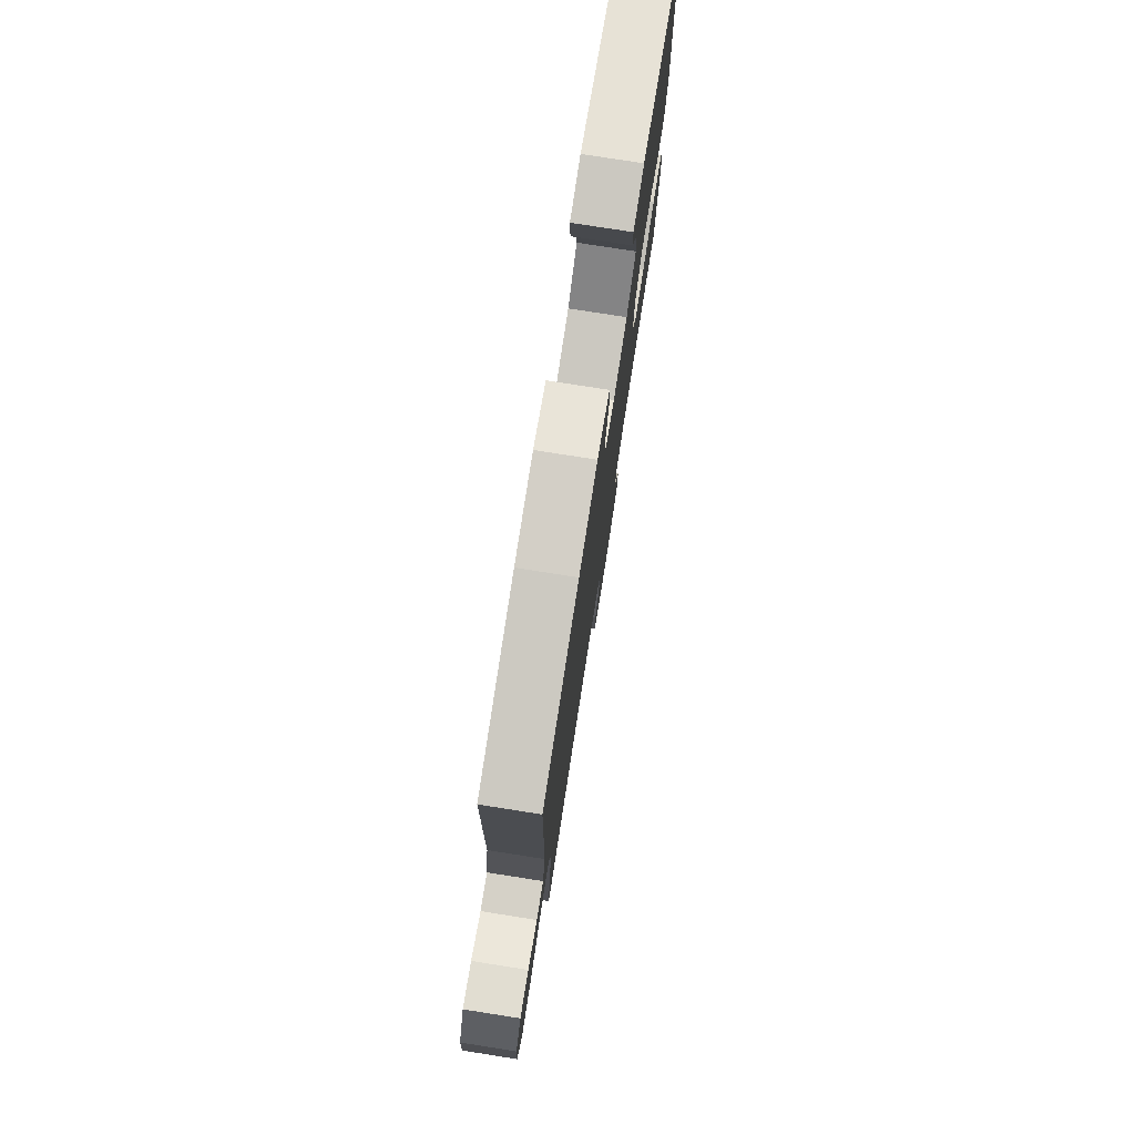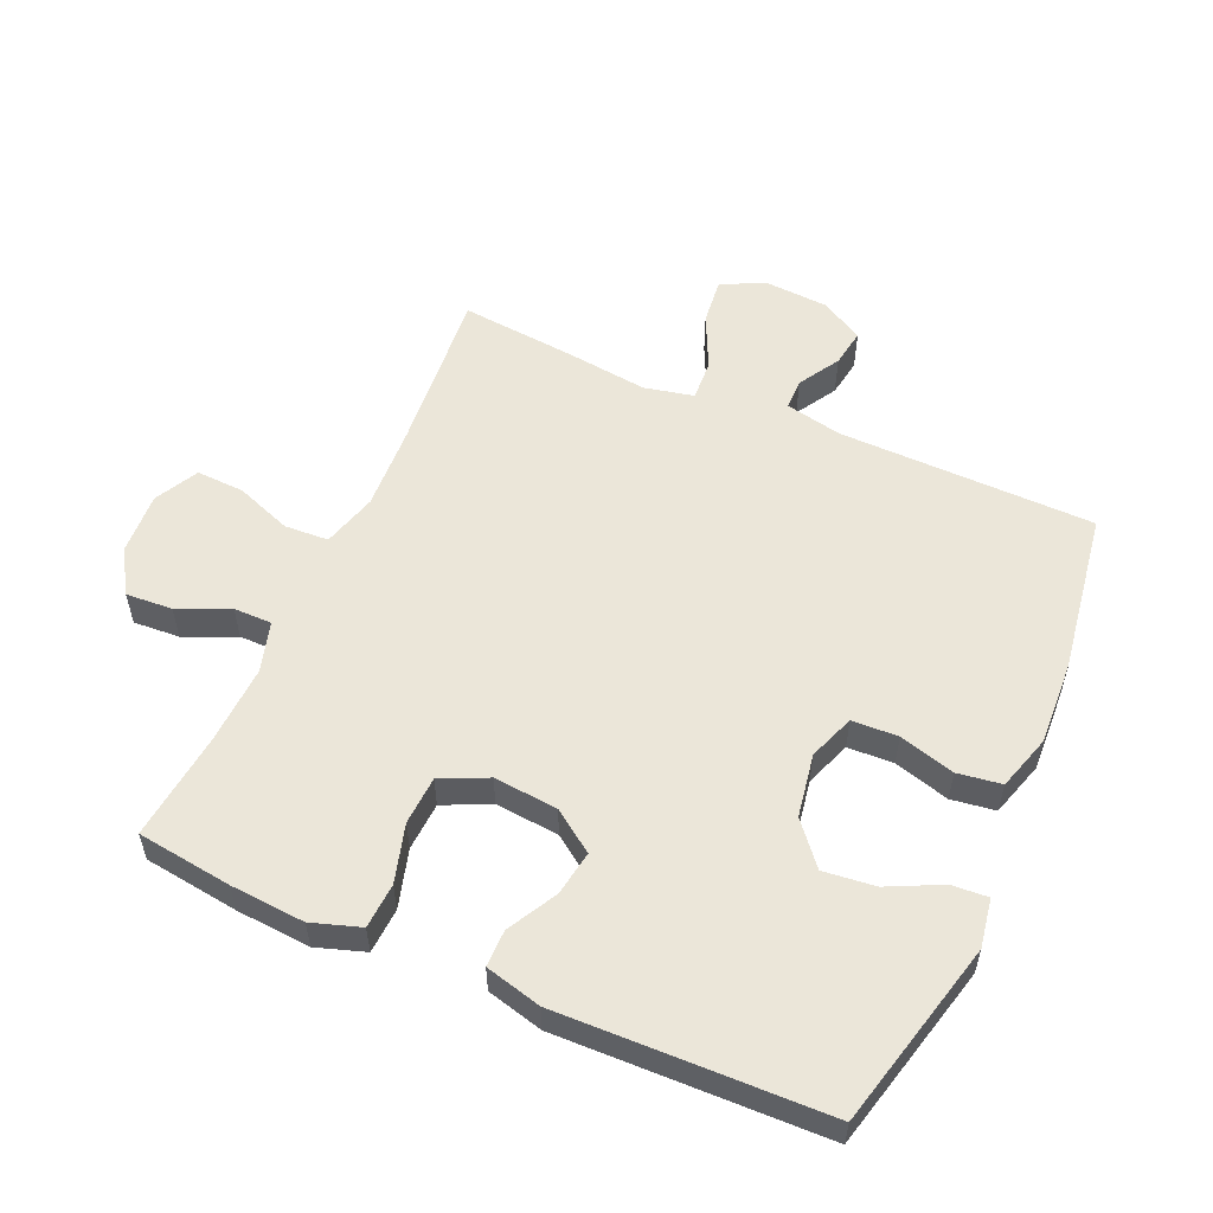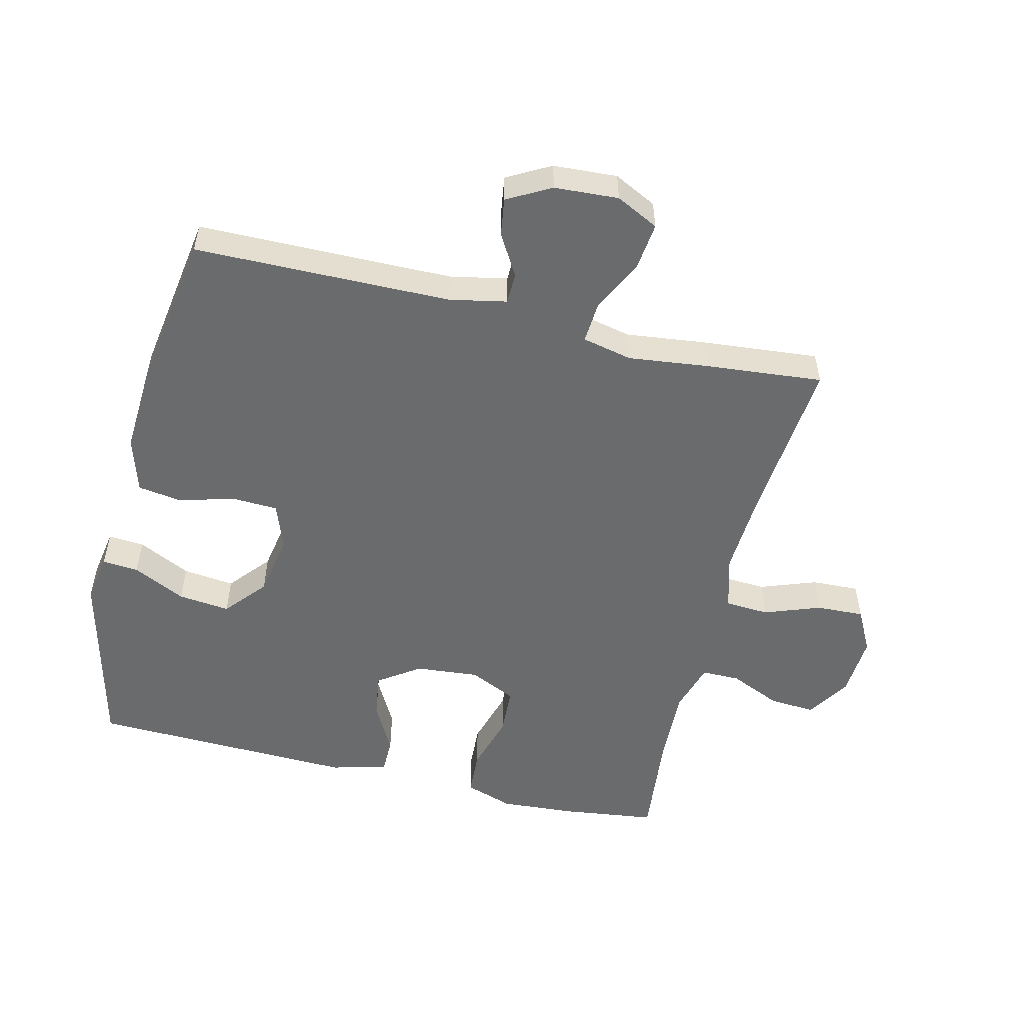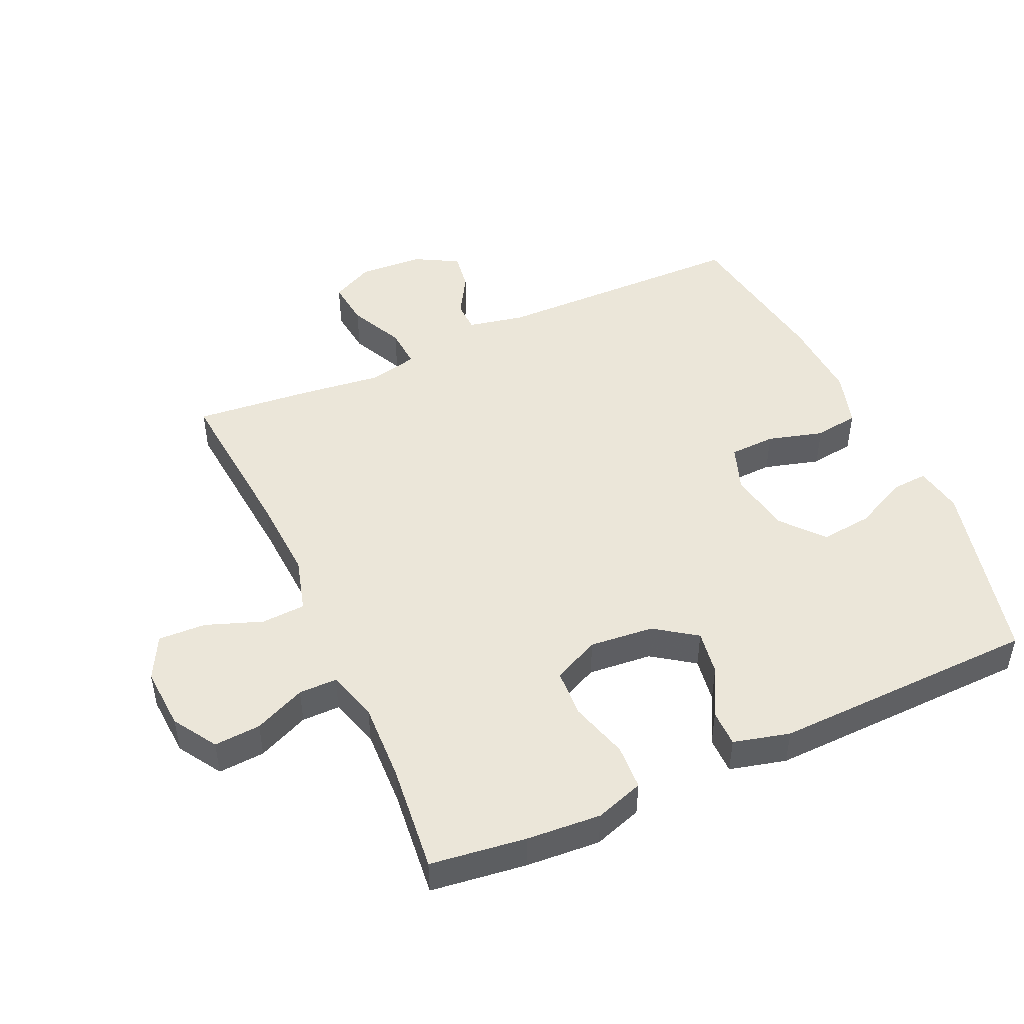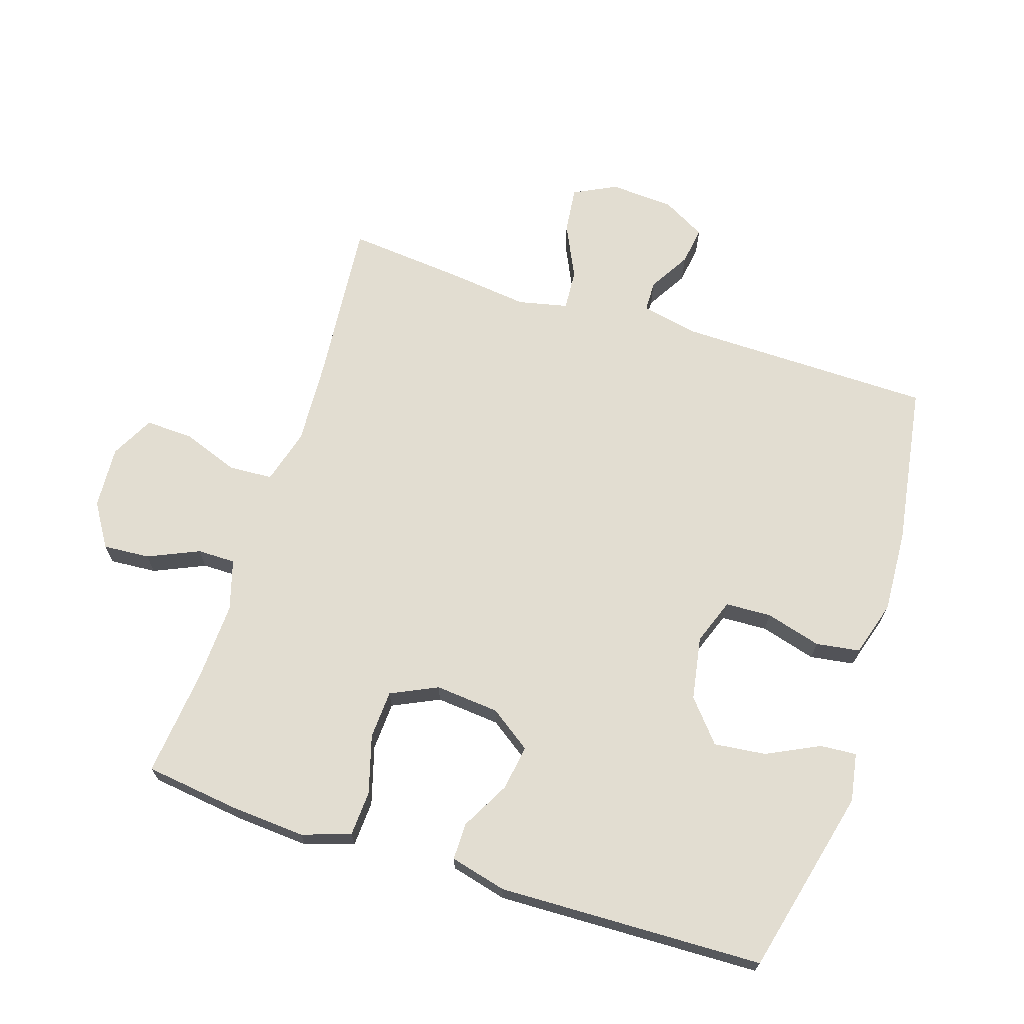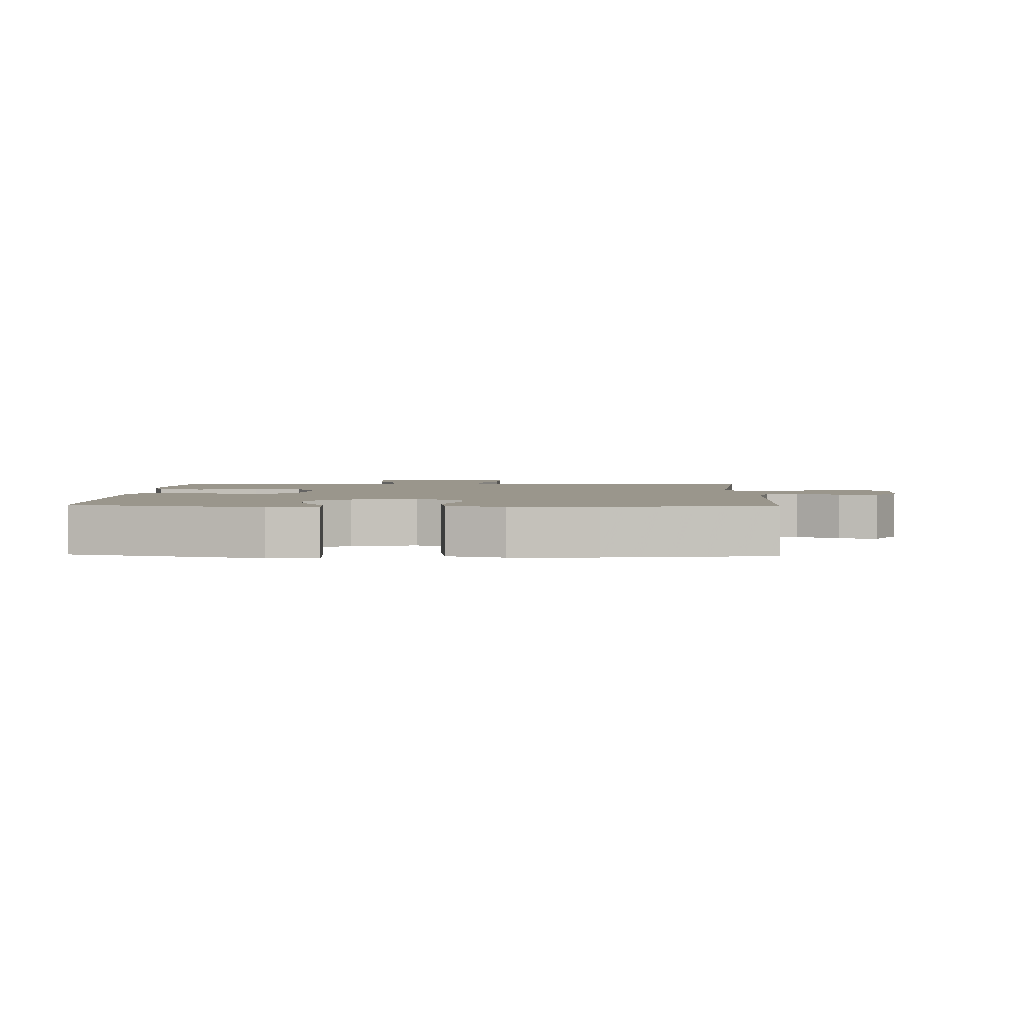
<metadata>
{"format":"obj","ext":"obj","renderer":"f3d","projection":"perspective","resolution":1024,"background":"white","views":[{"elev":77.8,"azim":98.9,"up":"+Z"},{"elev":55.3,"azim":-66.1,"up":"+Y"},{"elev":-53.2,"azim":76.3,"up":"+Y"},{"elev":47.5,"azim":-114.4,"up":"+Y"},{"elev":68.5,"azim":-72.2,"up":"+Y"},{"elev":2.5,"azim":2.1,"up":"+Y"}]}
</metadata>
<code>
v 0.5 0.07 0.5
v 0.505 0.07 0.104
v 0.523 0.07 0.016
v 0.571 0.07 0.015
v 0.635 0.07 0.053
v 0.694 0.07 0.062
v 0.731 0.07 -0.005
v 0.737 0.07 -0.104
v 0.704 0.07 -0.17
v 0.632 0.07 -0.162
v 0.548 0.07 -0.122
v 0.485 0.07 -0.118
v 0.468 0.07 -0.195
v 0.483 0.07 -0.32
v 0.5 0.07 -0.5
v 0.243 0.07 -0.477
v 0.113 0.07 -0.47
v 0.028 0.07 -0.494
v 0.024 0.07 -0.562
v 0.056 0.07 -0.649
v 0.059 0.07 -0.723
v -0.008 0.07 -0.758
v -0.105 0.07 -0.752
v -0.172 0.07 -0.71
v -0.167 0.07 -0.638
v -0.132 0.07 -0.559
v -0.132 0.07 -0.5
v -0.21 0.07 -0.477
v -0.332 0.07 -0.482
v -0.5 0.07 -0.5
v -0.519 0.07 -0.353
v -0.527 0.07 -0.238
v -0.502 0.07 -0.163
v -0.432 0.07 -0.159
v -0.342 0.07 -0.185
v -0.267 0.07 -0.181
v -0.233 0.07 -0.109
v -0.242 0.07 -0.01
v -0.287 0.07 0.054
v -0.357 0.07 0.043
v -0.433 0.07 0.002
v -0.49 0.07 0.002
v -0.512 0.07 0.089
v -0.5 0.07 0.5
v -0.21 0.07 0.571
v -0.135 0.07 0.558
v -0.139 0.07 0.502
v -0.179 0.07 0.42
v -0.188 0.07 0.34
v -0.124 0.07 0.286
v -0.026 0.07 0.269
v 0.045 0.07 0.295
v 0.048 0.07 0.366
v 0.024 0.07 0.452
v 0.034 0.07 0.52
v 0.12 0.07 0.546
v 0.249 0.07 0.539
v 0.5 0 0.5
v 0.505 0 0.104
v 0.523 0 0.016
v 0.571 0 0.015
v 0.635 0 0.053
v 0.694 0 0.062
v 0.731 0 -0.005
v 0.737 0 -0.104
v 0.704 0 -0.17
v 0.632 0 -0.162
v 0.548 0 -0.122
v 0.485 0 -0.118
v 0.468 0 -0.195
v 0.483 0 -0.32
v 0.5 0 -0.5
v 0.243 0 -0.477
v 0.113 0 -0.47
v 0.028 0 -0.494
v 0.024 0 -0.562
v 0.056 0 -0.649
v 0.059 0 -0.723
v -0.008 0 -0.758
v -0.105 0 -0.752
v -0.172 0 -0.71
v -0.167 0 -0.638
v -0.132 0 -0.559
v -0.132 0 -0.5
v -0.21 0 -0.477
v -0.332 0 -0.482
v -0.5 0 -0.5
v -0.519 0 -0.353
v -0.527 0 -0.238
v -0.502 0 -0.163
v -0.432 0 -0.159
v -0.342 0 -0.185
v -0.267 0 -0.181
v -0.233 0 -0.109
v -0.242 0 -0.01
v -0.287 0 0.054
v -0.357 0 0.043
v -0.433 0 0.002
v -0.49 0 0.002
v -0.512 0 0.089
v -0.5 0 0.5
v -0.21 0 0.571
v -0.135 0 0.558
v -0.139 0 0.502
v -0.179 0 0.42
v -0.188 0 0.34
v -0.124 0 0.286
v -0.026 0 0.269
v 0.045 0 0.295
v 0.048 0 0.366
v 0.024 0 0.452
v 0.034 0 0.52
v 0.12 0 0.546
v 0.249 0 0.539
f 57 1 2
f 56 57 2
f 55 56 2
f 54 55 2
f 53 54 2
f 52 53 2 3
f 51 52 3
f 50 51 3
f 46 47 48
f 45 46 48
f 44 45 48
f 43 44 48
f 42 43 48
f 41 42 48
f 40 41 48 49
f 39 40 49 50
f 33 34 35
f 32 33 35
f 31 32 35
f 30 31 35
f 29 30 35
f 28 29 35 36
f 27 28 36 37
f 24 25 26
f 23 24 26
f 22 23 26
f 21 22 26
f 20 21 26
f 19 20 26
f 18 19 26 27
f 27 37 38
f 18 27 38
f 17 18 38
f 13 14 15 16
f 38 39 50
f 17 38 50
f 16 17 50
f 13 16 50
f 12 13 50
f 9 10 11
f 8 9 11
f 7 8 11
f 6 7 11
f 5 6 11
f 4 5 11
f 12 50 3
f 3 4 11 12
f 59 58 114
f 59 114 113
f 59 113 112
f 59 112 111
f 59 111 110
f 60 59 110 109
f 60 109 108
f 60 108 107
f 105 104 103
f 105 103 102
f 105 102 101
f 105 101 100
f 105 100 99
f 105 99 98
f 106 105 98 97
f 107 106 97 96
f 92 91 90
f 92 90 89
f 92 89 88
f 92 88 87
f 92 87 86
f 93 92 86 85
f 94 93 85 84
f 83 82 81
f 83 81 80
f 83 80 79
f 83 79 78
f 83 78 77
f 83 77 76
f 84 83 76 75
f 95 94 84
f 95 84 75
f 95 75 74
f 73 72 71 70
f 107 96 95
f 107 95 74
f 107 74 73
f 107 73 70
f 107 70 69
f 68 67 66
f 68 66 65
f 68 65 64
f 68 64 63
f 68 63 62
f 68 62 61
f 60 107 69
f 69 68 61 60
f 1 58 59 2
f 2 59 60 3
f 3 60 61 4
f 4 61 62 5
f 5 62 63 6
f 6 63 64 7
f 7 64 65 8
f 8 65 66 9
f 9 66 67 10
f 10 67 68 11
f 11 68 69 12
f 12 69 70 13
f 13 70 71 14
f 14 71 72 15
f 15 72 73 16
f 16 73 74 17
f 17 74 75 18
f 18 75 76 19
f 19 76 77 20
f 20 77 78 21
f 21 78 79 22
f 22 79 80 23
f 23 80 81 24
f 24 81 82 25
f 25 82 83 26
f 26 83 84 27
f 27 84 85 28
f 28 85 86 29
f 29 86 87 30
f 30 87 88 31
f 31 88 89 32
f 32 89 90 33
f 33 90 91 34
f 34 91 92 35
f 35 92 93 36
f 36 93 94 37
f 37 94 95 38
f 38 95 96 39
f 39 96 97 40
f 40 97 98 41
f 41 98 99 42
f 42 99 100 43
f 43 100 101 44
f 44 101 102 45
f 45 102 103 46
f 46 103 104 47
f 47 104 105 48
f 48 105 106 49
f 49 106 107 50
f 50 107 108 51
f 51 108 109 52
f 52 109 110 53
f 53 110 111 54
f 54 111 112 55
f 55 112 113 56
f 56 113 114 57
f 57 114 58 1

</code>
